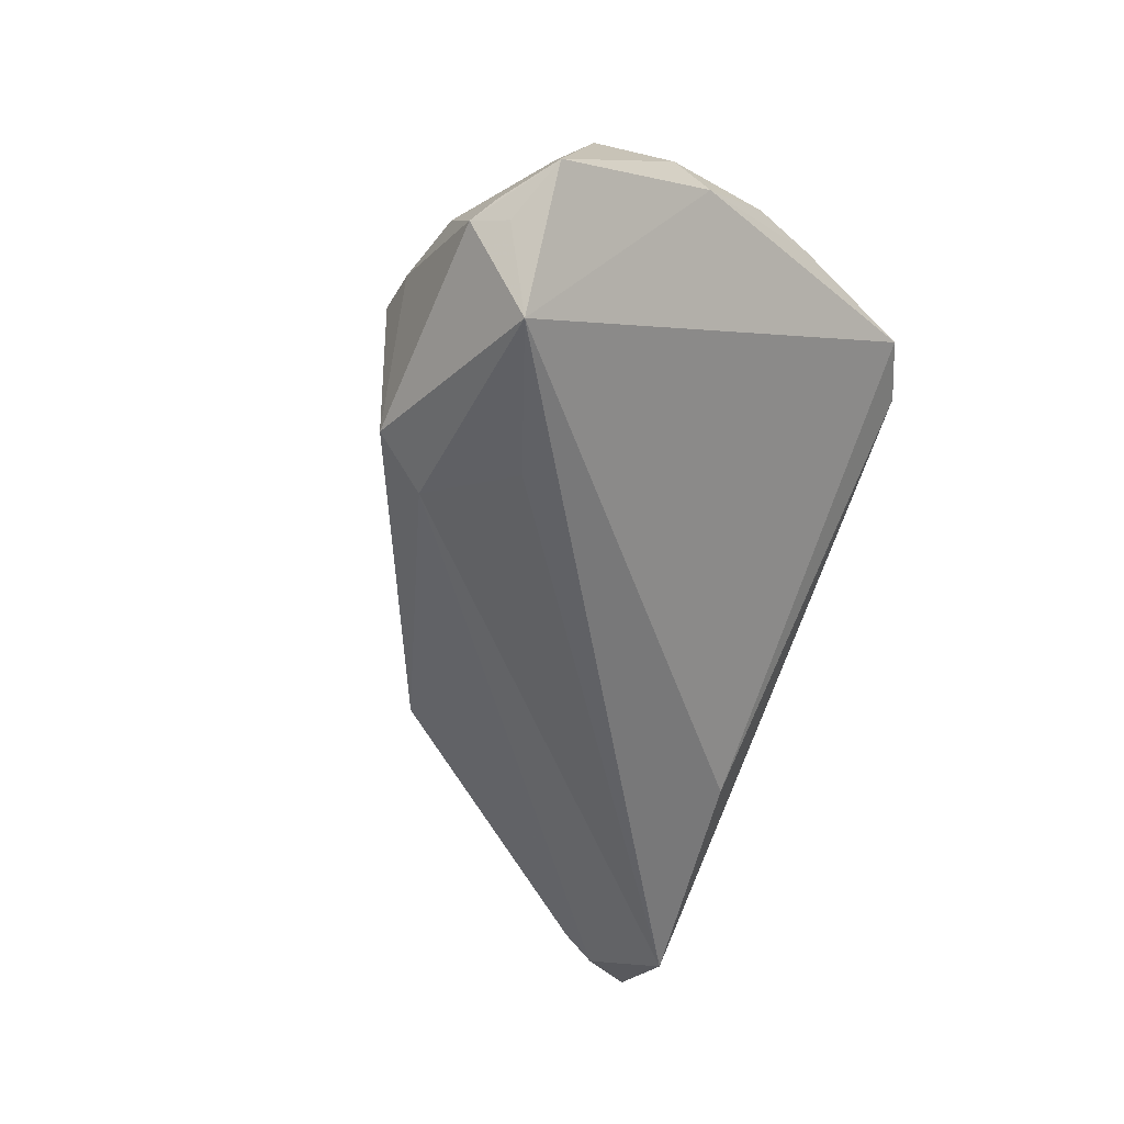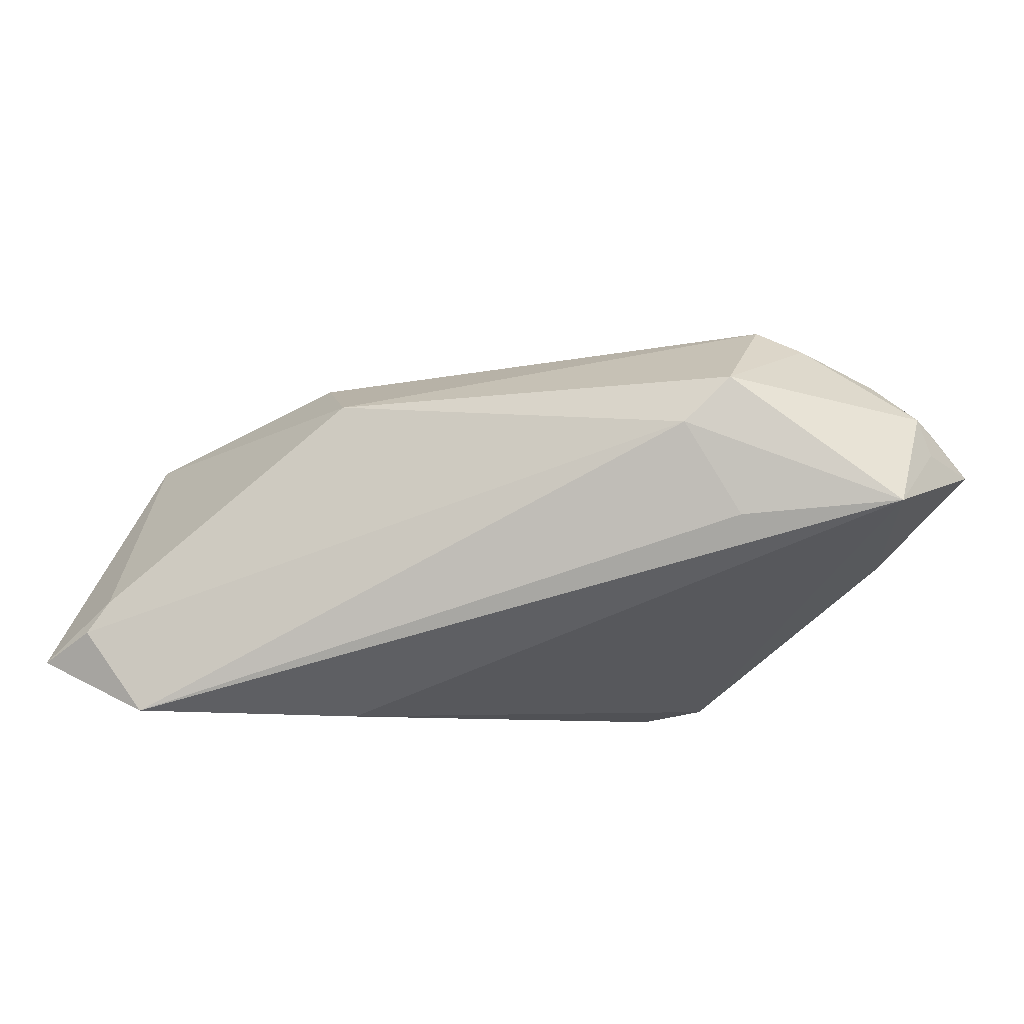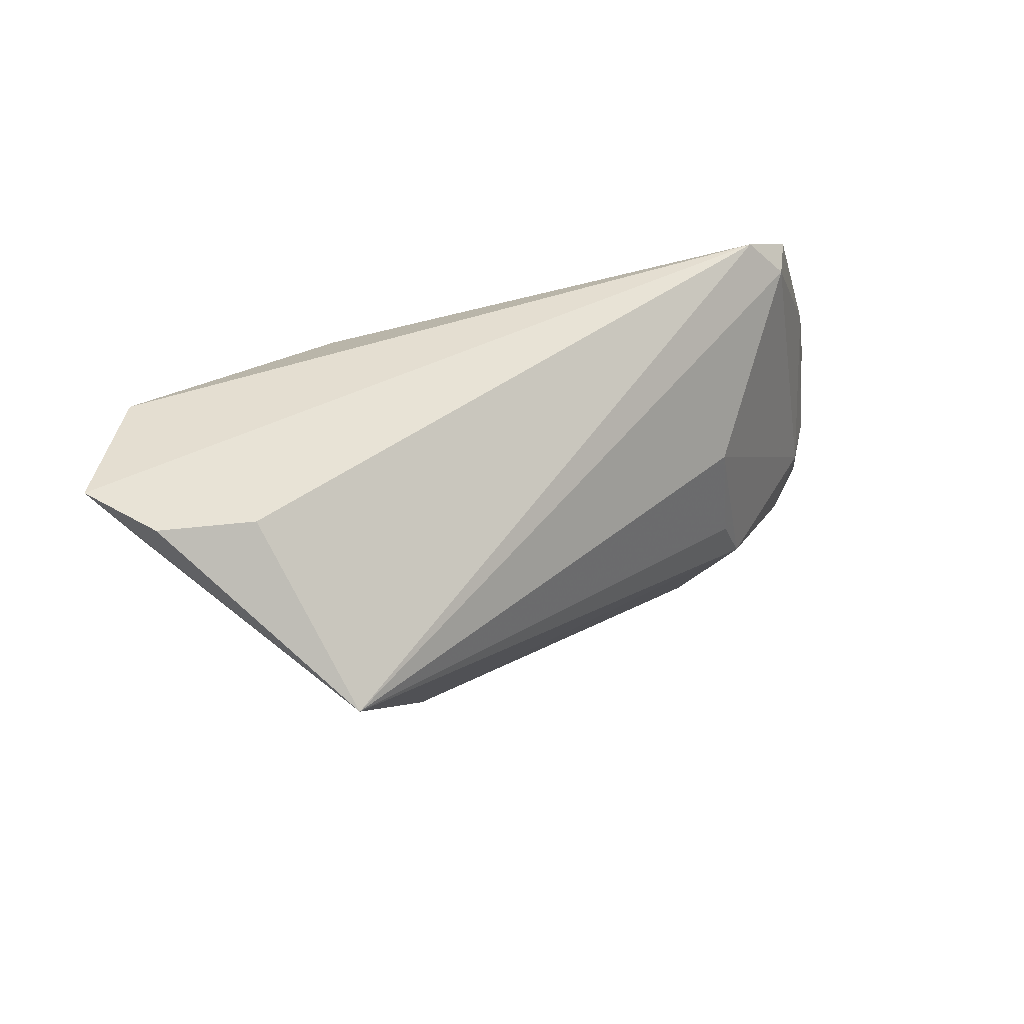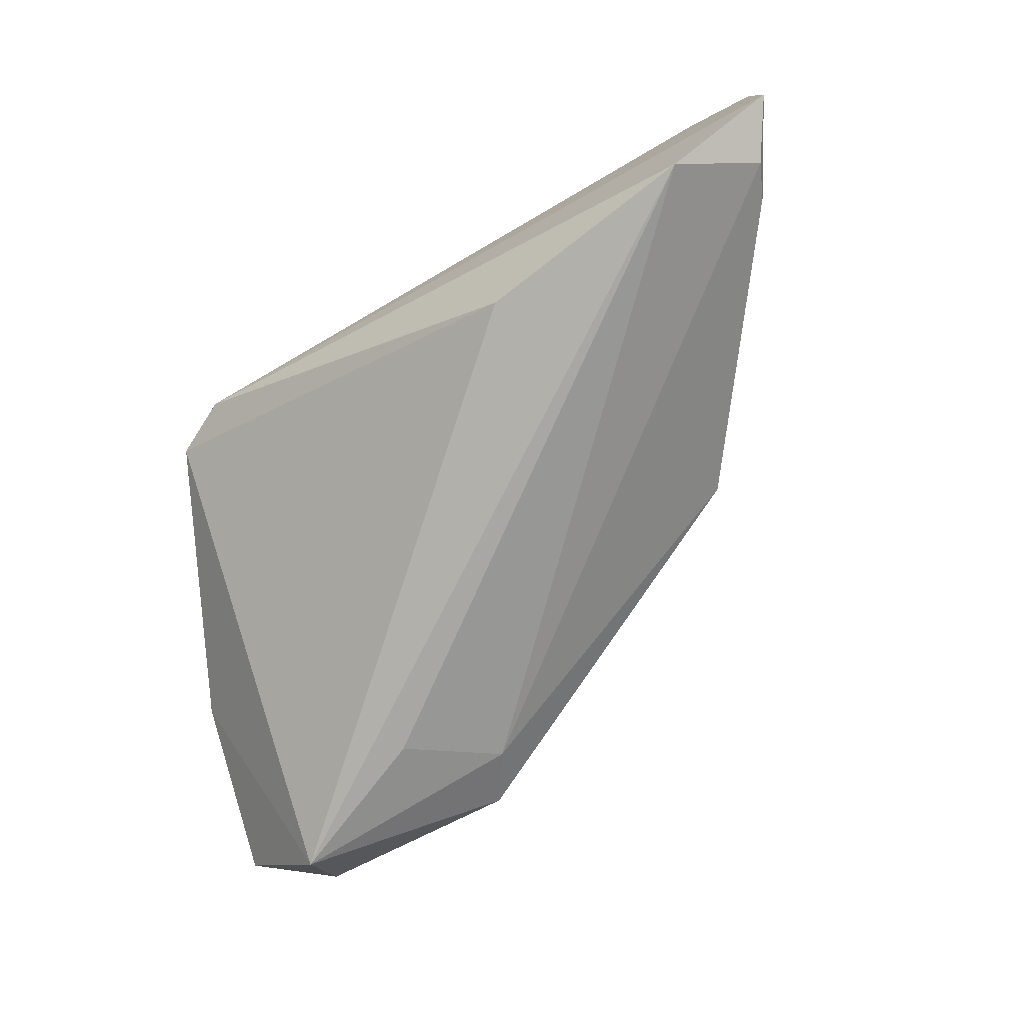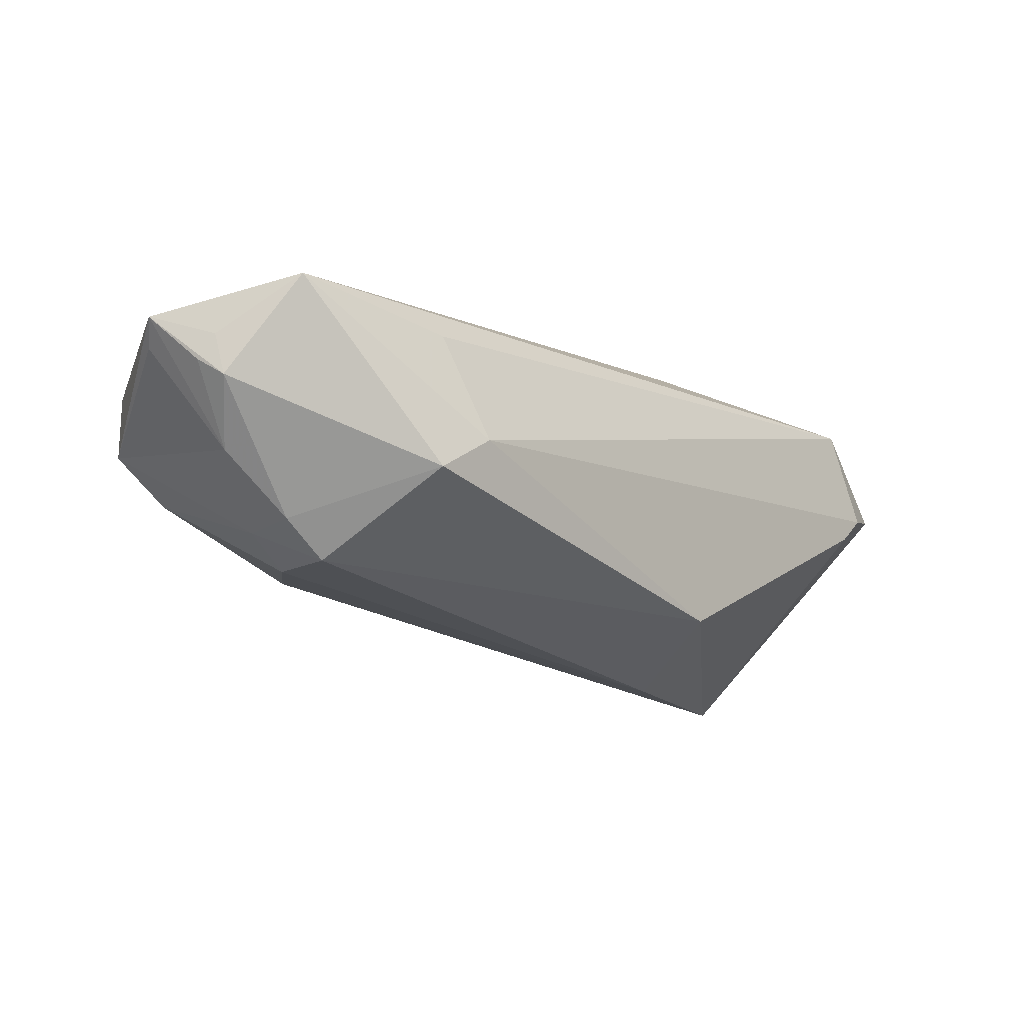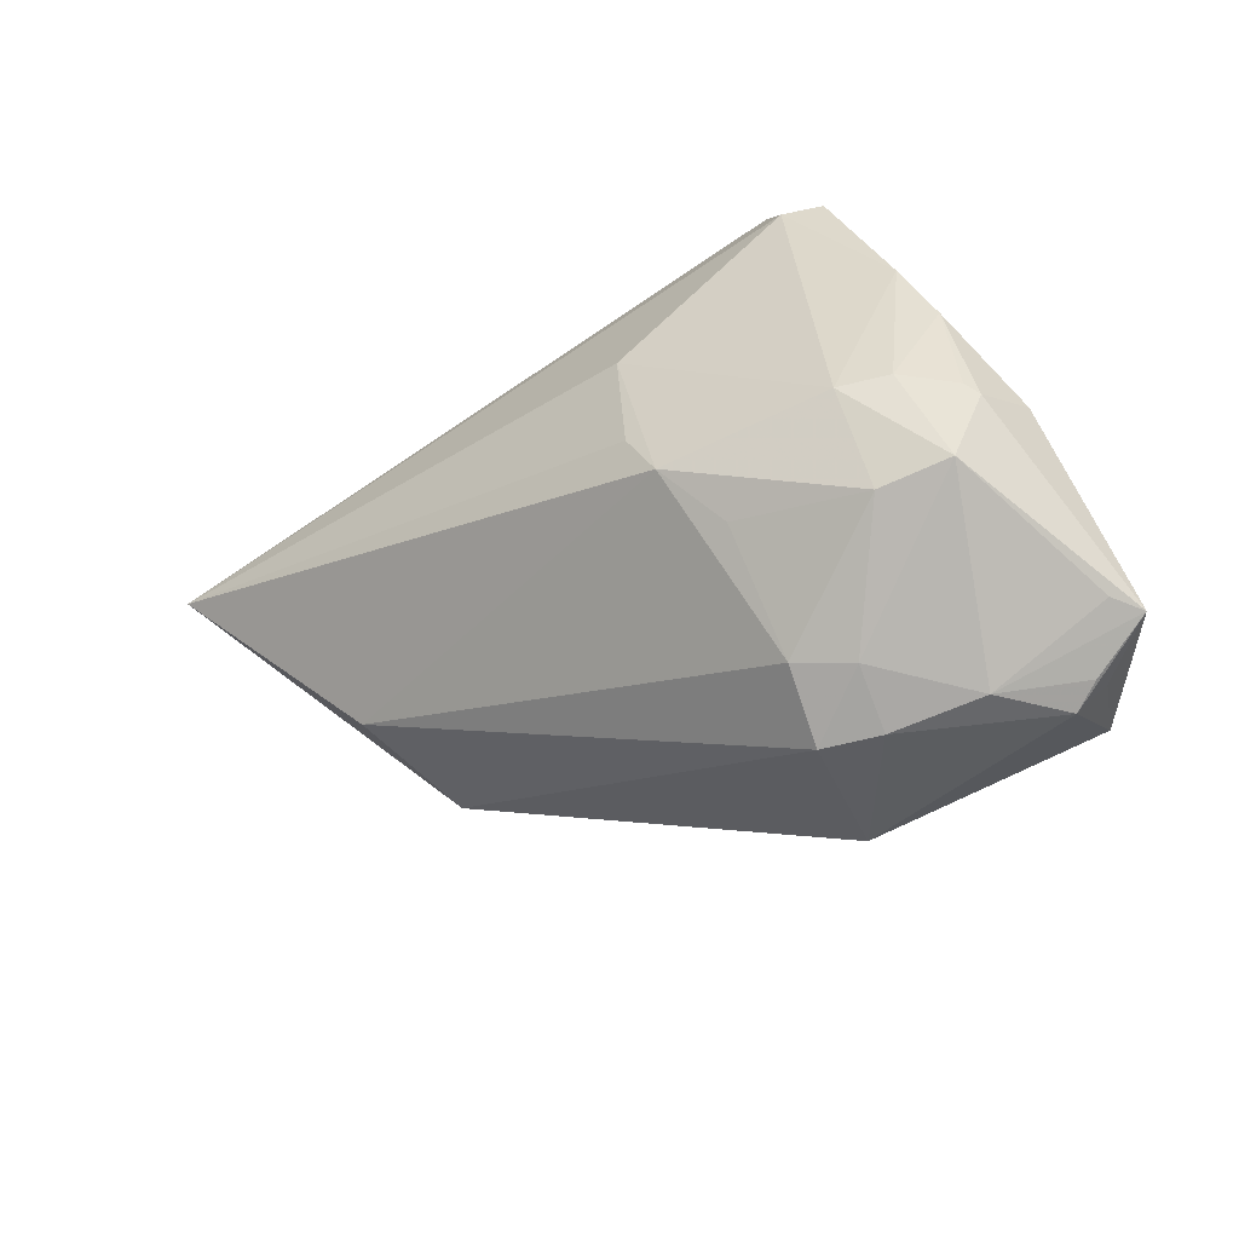
<metadata>
{"format":"obj","ext":"obj","renderer":"f3d","projection":"perspective","resolution":1024,"background":"white","views":[{"elev":-51.4,"azim":67.1,"up":"+Z"},{"elev":-69.2,"azim":-15.6,"up":"+Z"},{"elev":41.4,"azim":-50.1,"up":"+Y"},{"elev":-76.8,"azim":-149.3,"up":"+Z"},{"elev":-59.8,"azim":144.5,"up":"+Y"},{"elev":-43.1,"azim":36.3,"up":"+Y"}]}
</metadata>
<code>
v 0.01567 0.01096 0.02178
v 0.02473 -0.03224 0.002414
v 0.01563 -0.02379 -0.01751
v 0.04398 -0.004697 0.01614
v 0.0309 -0.03196 0.0001967
v 0.03719 0.02859 0.01418
v 0.05509 -0.02337 -0.008079
v 0.04941 -0.006529 0.01268
v 0.04395 -0.02267 -0.02214
v -0.04646 0.03221 0.003727
v 0.0504 -0.007412 0.01123
v 0.02634 -0.02713 0.009342
v 0.04081 -0.0303 -0.002367
v -0.04115 0.03123 -0.02214
v 0.04846 -0.02625 -0.01199
v -0.04812 0.01478 0.019
v 0.01699 -0.001899 0.02214
v 0.04571 -0.02982 -0.01008
v 0.02983 0.03224 0.01386
v 0.02047 -0.00804 0.022
v 0.04795 -0.01626 0.01353
v 0.02558 -0.01481 0.01758
v 0.03336 0.02745 0.01664
v 0.04868 -0.02786 -0.008974
v -0.02575 -0.01015 -0.005602
v 0.04796 0.0049 0.01256
v -0.028 -0.006954 0.009073
v 0.05308 -0.02307 -0.004542
v -0.04879 0.02128 -0.01397
v 0.03889 -0.005605 0.01871
v -0.05509 0.03224 -0.01365
v -0.01386 0.02739 -0.01663
v 0.02531 -0.01534 -0.02175
v 0.03213 -0.02808 0.006346
v -0.05056 0.02544 -0.0157
v 0.04039 -0.01765 0.01539
v -0.0543 0.03224 -0.003268
v 0.01986 -0.03011 -0.01463
v 0.04447 0.01278 0.01376
v 0.05203 -0.004065 0.004201
f 9 32 6
f 31 16 37
f 16 10 37
f 19 10 16
f 6 32 19
f 31 37 19
f 19 37 10
f 29 16 31
f 29 25 16
f 2 25 38
f 15 9 7
f 32 9 14
f 31 19 14
f 14 19 32
f 7 9 40
f 40 9 6
f 30 1 20
f 20 36 30
f 21 30 36
f 35 29 31
f 31 14 35
f 33 14 9
f 16 20 17
f 17 1 16
f 20 1 17
f 23 19 16
f 16 1 23
f 6 19 23
f 1 30 23
f 7 40 11
f 11 21 7
f 8 21 11
f 22 36 20
f 20 12 22
f 22 12 36
f 2 12 27
f 27 20 16
f 27 12 20
f 16 25 27
f 25 2 27
f 34 21 36
f 36 12 34
f 34 13 21
f 34 12 2
f 5 2 38
f 5 34 2
f 13 34 5
f 18 15 7
f 38 9 18
f 9 15 18
f 18 5 38
f 13 5 18
f 7 21 28
f 28 13 7
f 21 13 28
f 3 35 14
f 14 33 3
f 38 25 3
f 3 9 38
f 3 33 9
f 25 29 3
f 29 35 3
f 39 23 30
f 6 23 39
f 39 40 6
f 7 13 24
f 24 18 7
f 13 18 24
f 4 39 30
f 4 21 8
f 30 21 4
f 26 4 8
f 39 4 26
f 8 11 26
f 26 11 40
f 40 39 26

</code>
